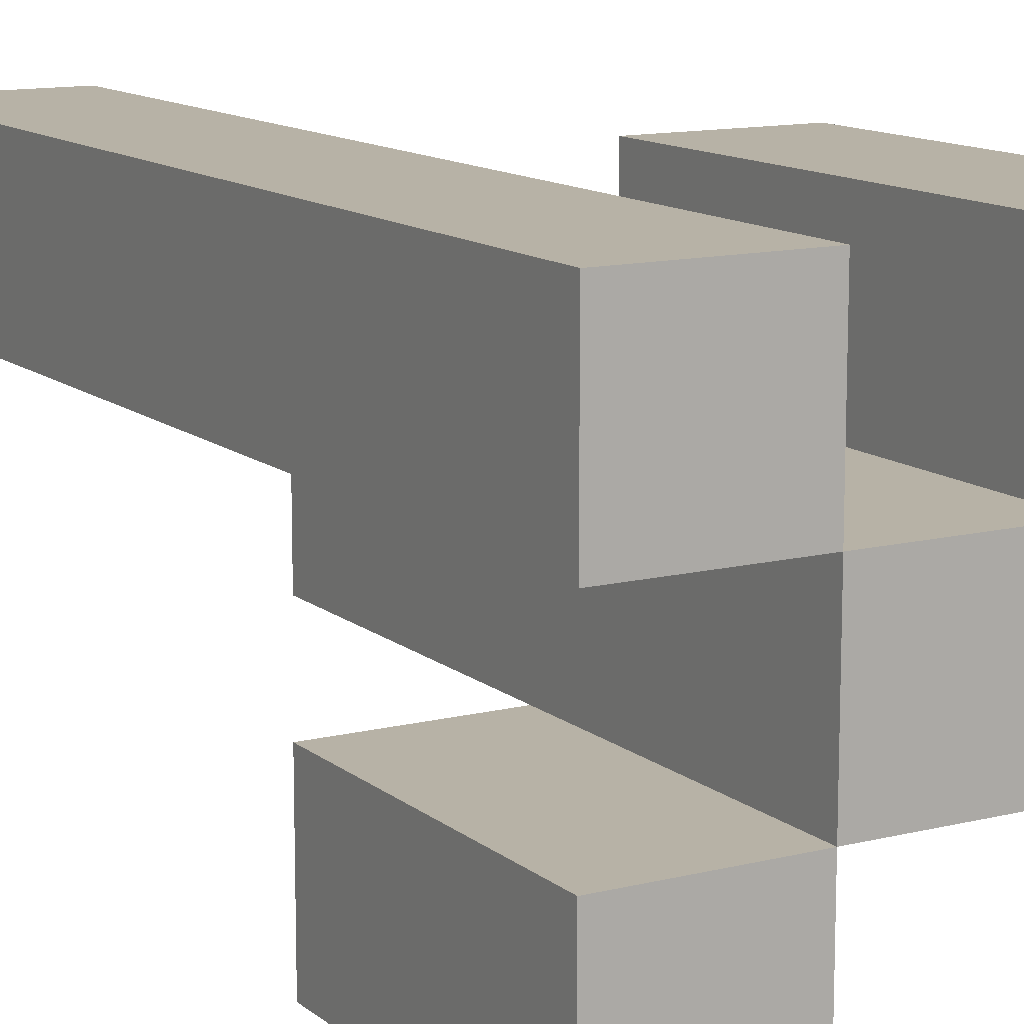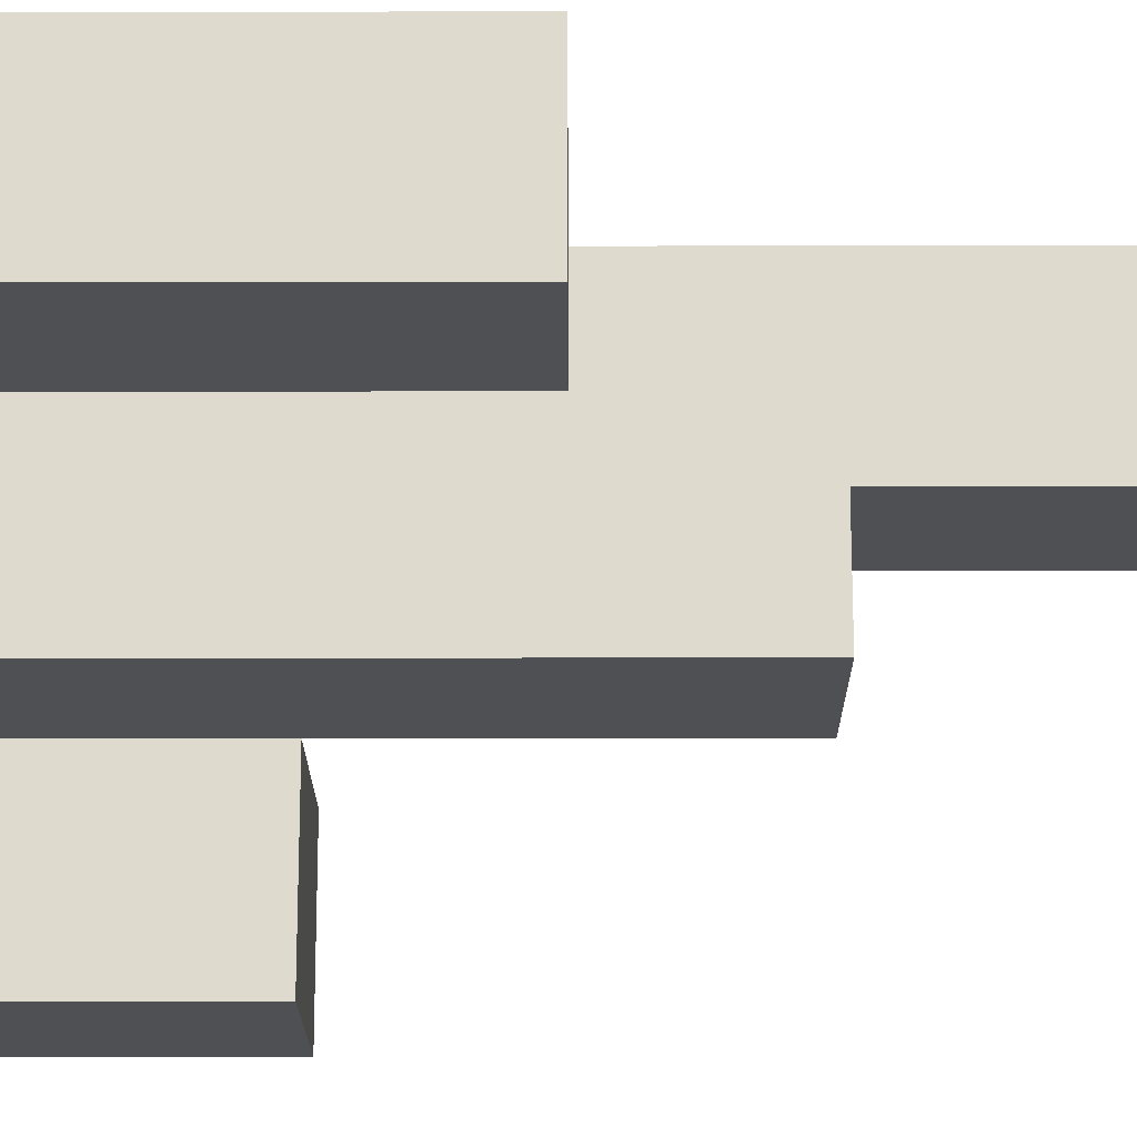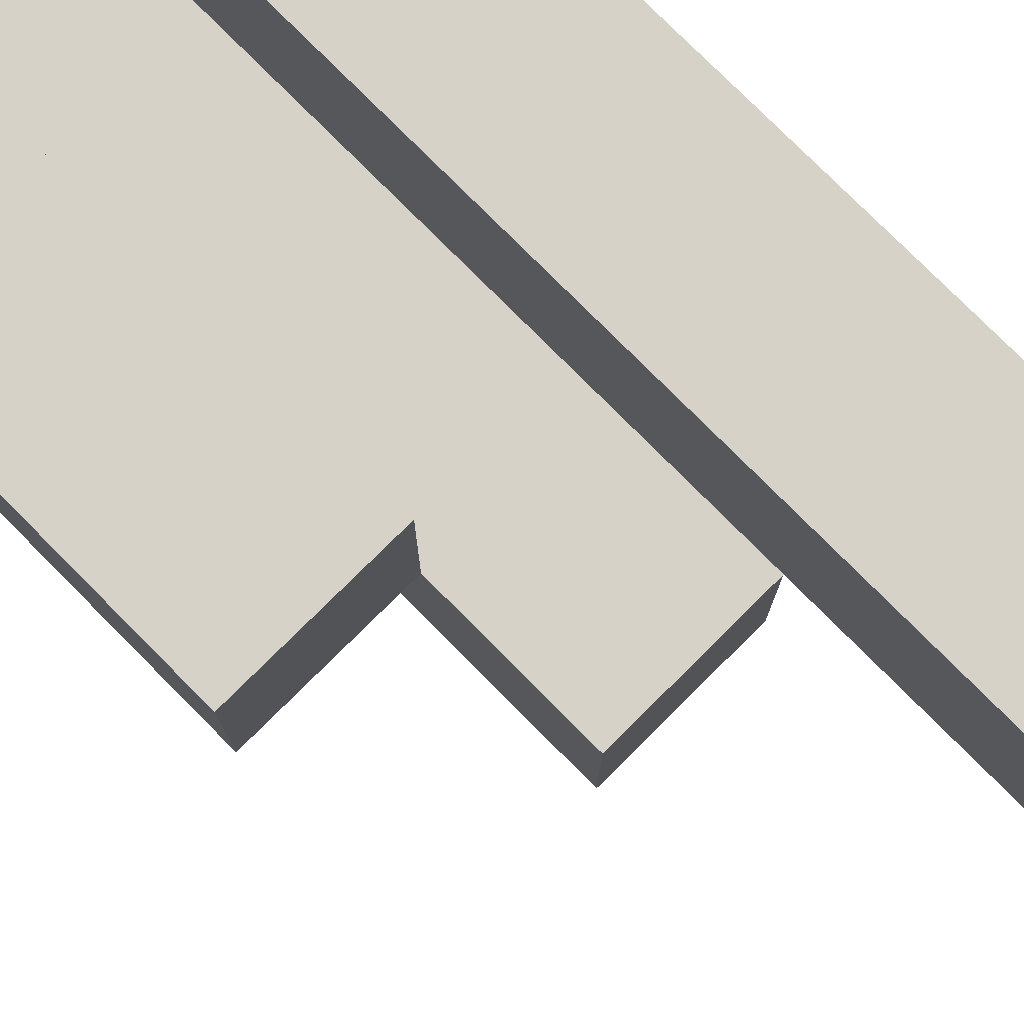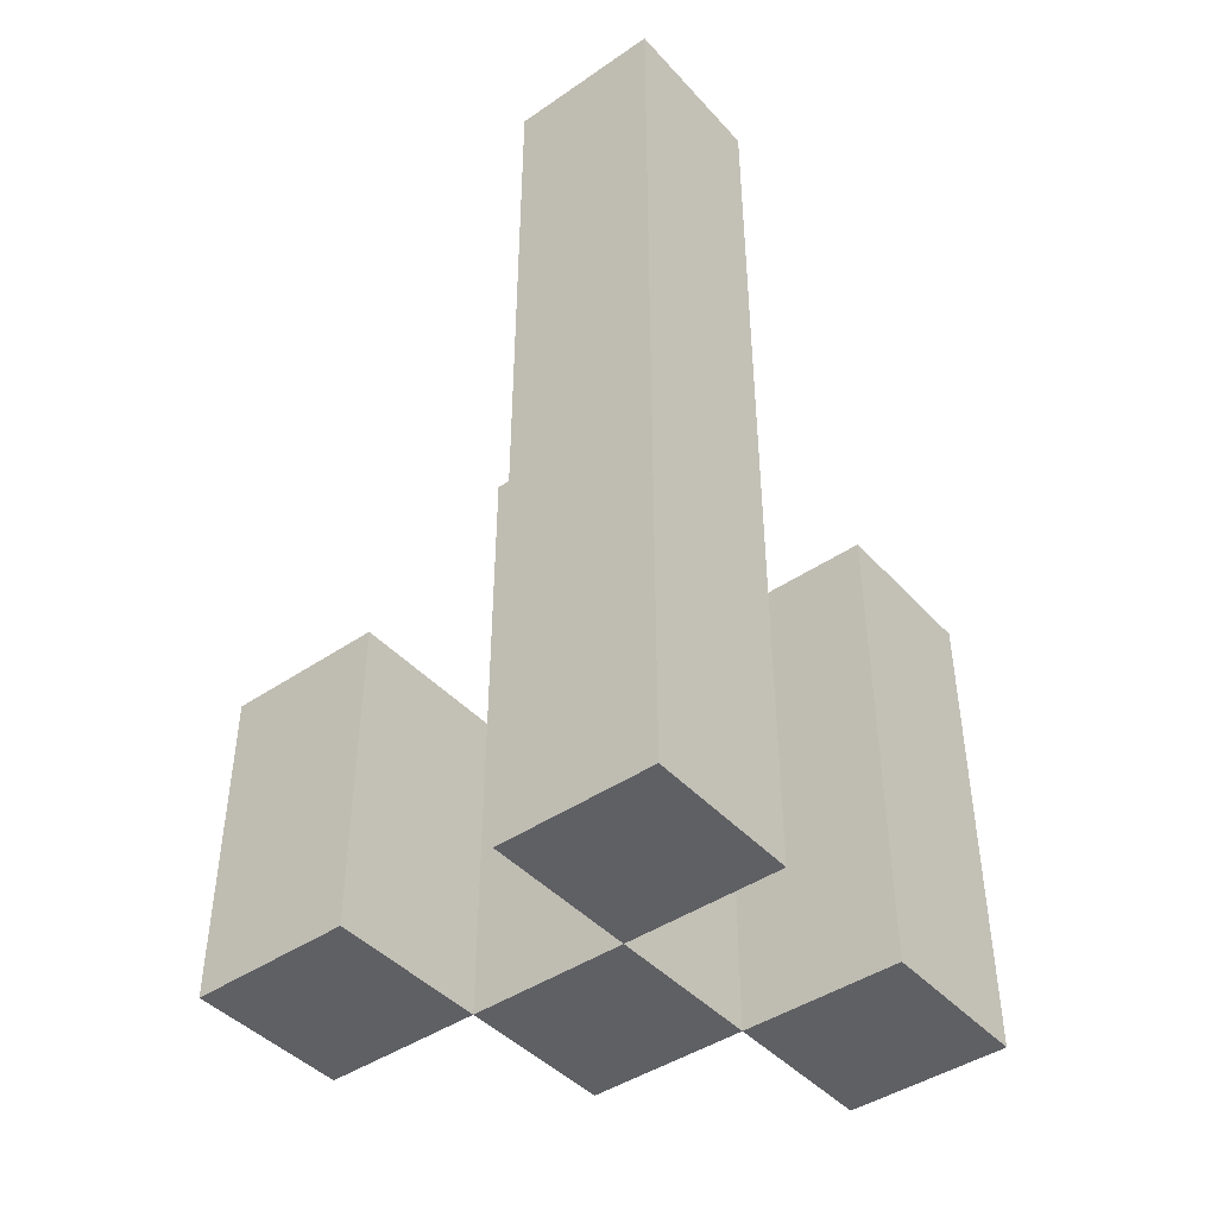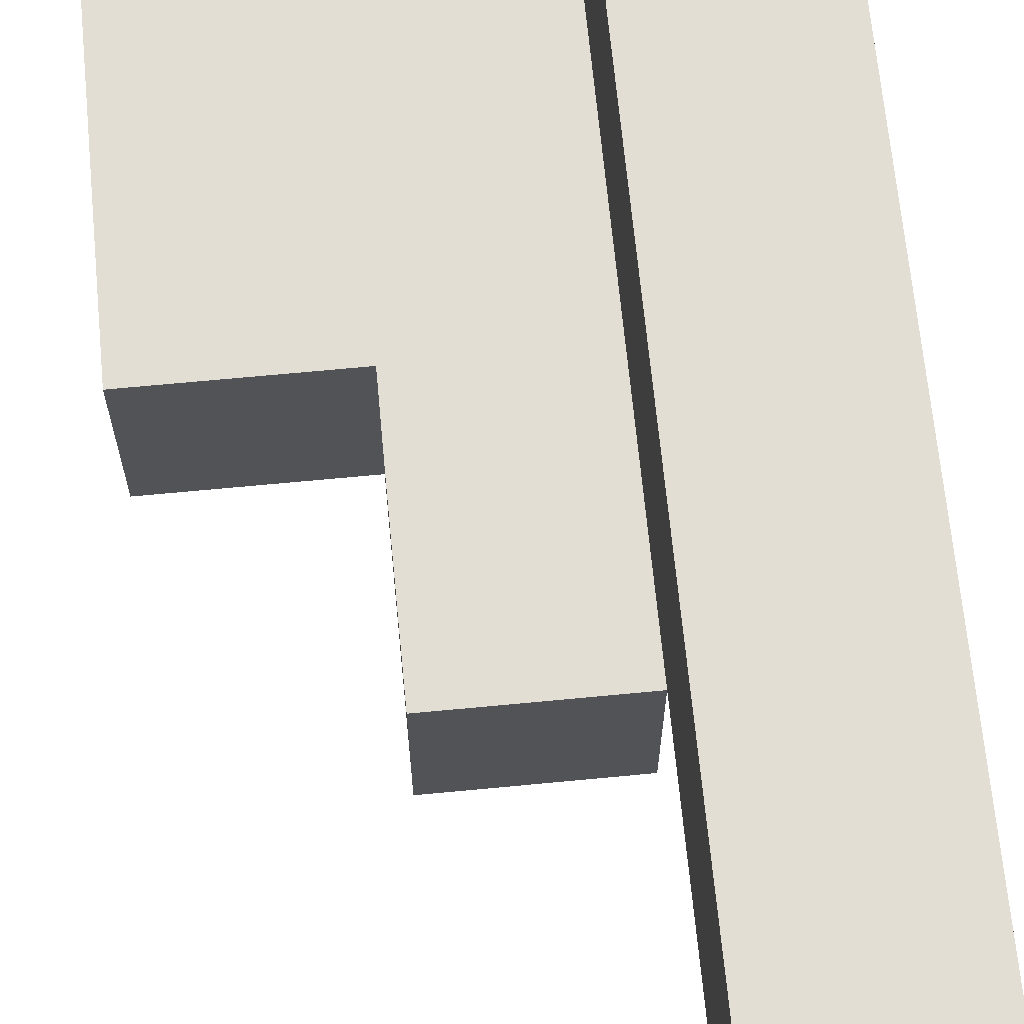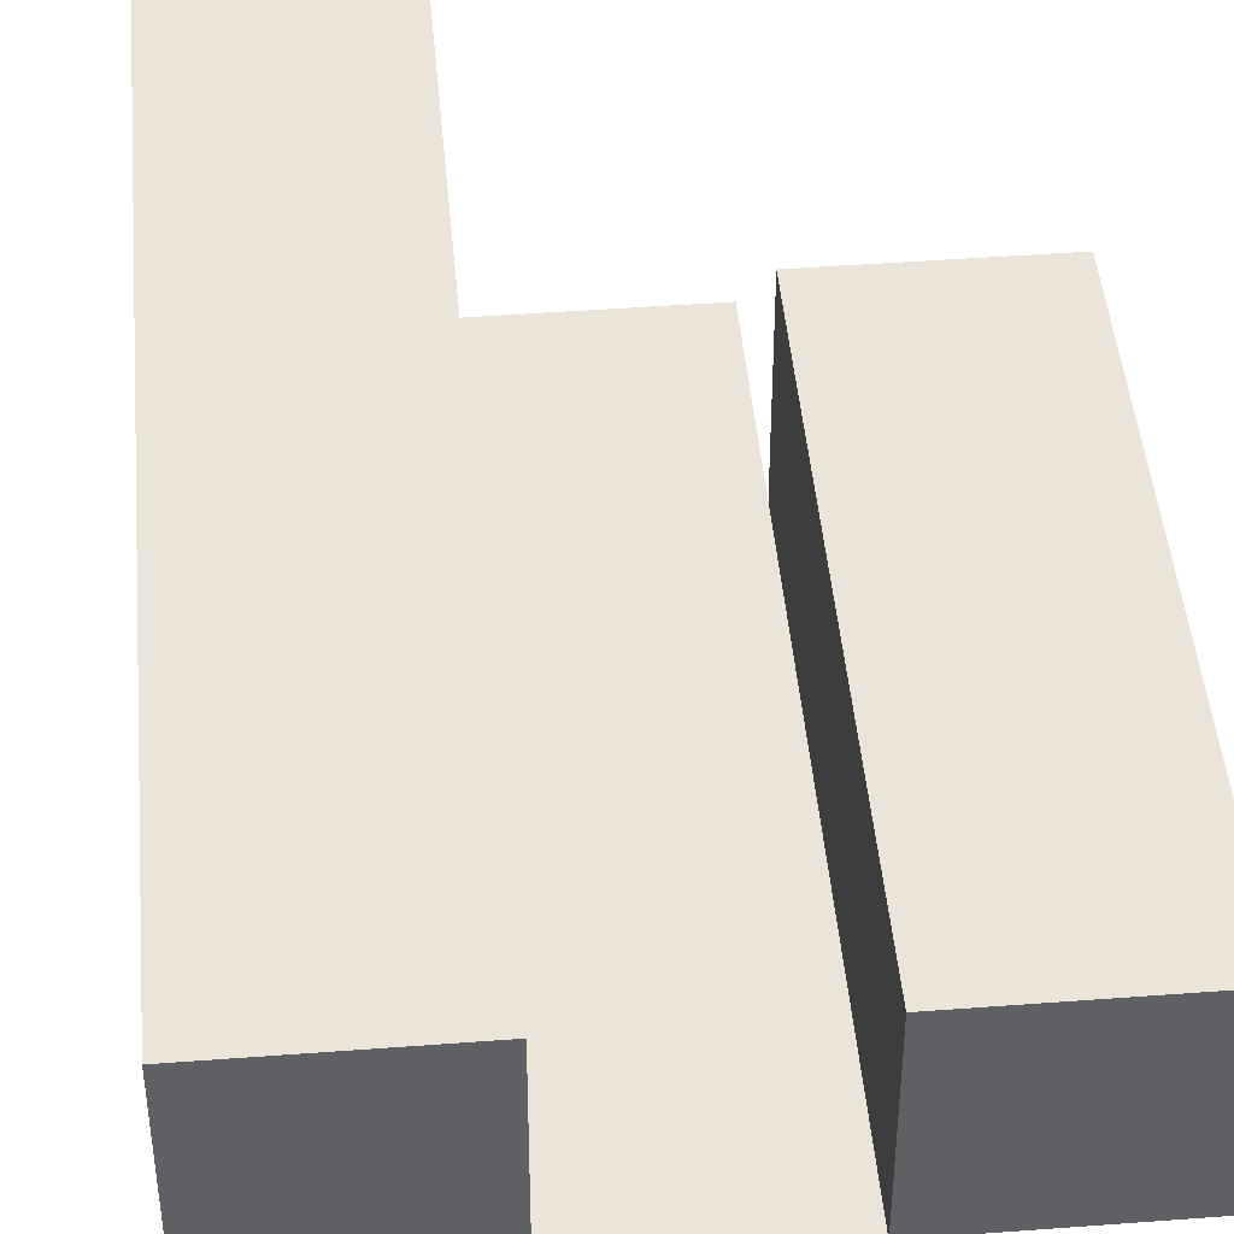
<metadata>
{"format":"obj","ext":"obj","renderer":"f3d","projection":"perspective","resolution":1024,"background":"white","views":[{"elev":12.5,"azim":-30.1,"up":"+Z"},{"elev":-18.8,"azim":90.2,"up":"+Z"},{"elev":77.8,"azim":135.2,"up":"+Z"},{"elev":-43.8,"azim":-51.2,"up":"+Y"},{"elev":67.3,"azim":174.5,"up":"+Z"},{"elev":45.3,"azim":-5.0,"up":"+Z"}]}
</metadata>
<code>
o
v 3.9 0.9 39.9
v 3.9 0.9 39.8
v 3.9 0.9 39.7
v 3.9 0.9 39.6
v 3.9 1.1 39.7
v 3.9 1.1 39.6
v 3.9 1.5 39.9
v 3.9 1.5 39.8
v 4 0.9 39.8
v 4 0.9 39.7
v 4 1.1 39.7
v 4 1.3 39.8
v 4 1.3 39.7
v 4.1 0.9 39.9
v 4.1 0.9 39.8
v 4.1 1.2 39.9
v 4.1 1.2 39.8
v 4 0.9 39.9
v 4 0.9 39.8
v 4 0.9 39.7
v 4 0.9 39.6
v 4 1.1 39.7
v 4 1.1 39.6
v 4 1.3 39.8
v 4 1.5 39.9
v 4 1.5 39.8
v 4.1 0.9 39.8
v 4.1 0.9 39.7
v 4.1 1.2 39.8
v 4.1 1.3 39.8
v 4.1 1.3 39.7
v 4.2 0.9 39.9
v 4.2 0.9 39.8
v 4.2 1.2 39.9
v 4.2 1.2 39.8
v 3.9 0.9 39.9
v 3.9 1.5 39.9
v 4 0.9 39.9
v 4 1.5 39.9
v 4.1 0.9 39.9
v 4.1 1.2 39.9
v 4.2 0.9 39.9
v 4.2 1.2 39.9
v 4 0.9 39.8
v 4 1.3 39.8
v 4.1 0.9 39.8
v 4.1 1.2 39.8
v 4.1 1.3 39.8
v 3.9 0.9 39.7
v 3.9 1.1 39.7
v 4 0.9 39.7
v 4 1.1 39.7
v 3.9 0.9 39.8
v 3.9 1.5 39.8
v 4 0.9 39.8
v 4 1.3 39.8
v 4 1.5 39.8
v 4.1 0.9 39.8
v 4.1 1.2 39.8
v 4.2 0.9 39.8
v 4.2 1.2 39.8
v 4 0.9 39.7
v 4 1.1 39.7
v 4 1.3 39.7
v 4.1 0.9 39.7
v 4.1 1.3 39.7
v 3.9 0.9 39.6
v 3.9 1.1 39.6
v 4 0.9 39.6
v 4 1.1 39.6
v 3.9 0.9 39.9
v 4 0.9 39.9
v 4.1 0.9 39.9
v 4.2 0.9 39.9
v 3.9 0.9 39.8
v 4 0.9 39.8
v 4.1 0.9 39.8
v 4.2 0.9 39.8
v 3.9 0.9 39.7
v 4 0.9 39.7
v 4.1 0.9 39.7
v 3.9 0.9 39.6
v 4 0.9 39.6
v 3.9 1.1 39.7
v 4 1.1 39.7
v 3.9 1.1 39.6
v 4 1.1 39.6
v 4.1 1.2 39.9
v 4.2 1.2 39.9
v 4.1 1.2 39.8
v 4.2 1.2 39.8
v 4 1.3 39.8
v 4.1 1.3 39.8
v 4 1.3 39.7
v 4.1 1.3 39.7
v 3.9 1.5 39.9
v 4 1.5 39.9
v 3.9 1.5 39.8
v 4 1.5 39.8
f 5 4 3
f 6 4 5
f 7 2 1
f 8 2 7
f 11 10 9
f 12 11 9
f 13 11 12
f 16 15 14
f 17 15 16
f 20 21 22
f 22 21 23
f 18 19 24
f 18 24 25
f 25 24 26
f 27 28 29
f 29 28 30
f 30 28 31
f 32 33 34
f 34 33 35
f 38 37 36
f 39 37 38
f 42 41 40
f 43 41 42
f 46 45 44
f 47 45 46
f 48 45 47
f 51 50 49
f 52 50 51
f 53 54 55
f 55 54 56
f 56 54 57
f 58 59 60
f 60 59 61
f 62 63 65
f 63 64 65
f 65 64 66
f 67 68 69
f 69 68 70
f 75 72 71
f 76 72 75
f 77 74 73
f 78 74 77
f 80 77 76
f 81 77 80
f 82 80 79
f 83 80 82
f 84 85 86
f 86 85 87
f 88 89 90
f 90 89 91
f 92 93 94
f 94 93 95
f 96 97 98
f 98 97 99

</code>
